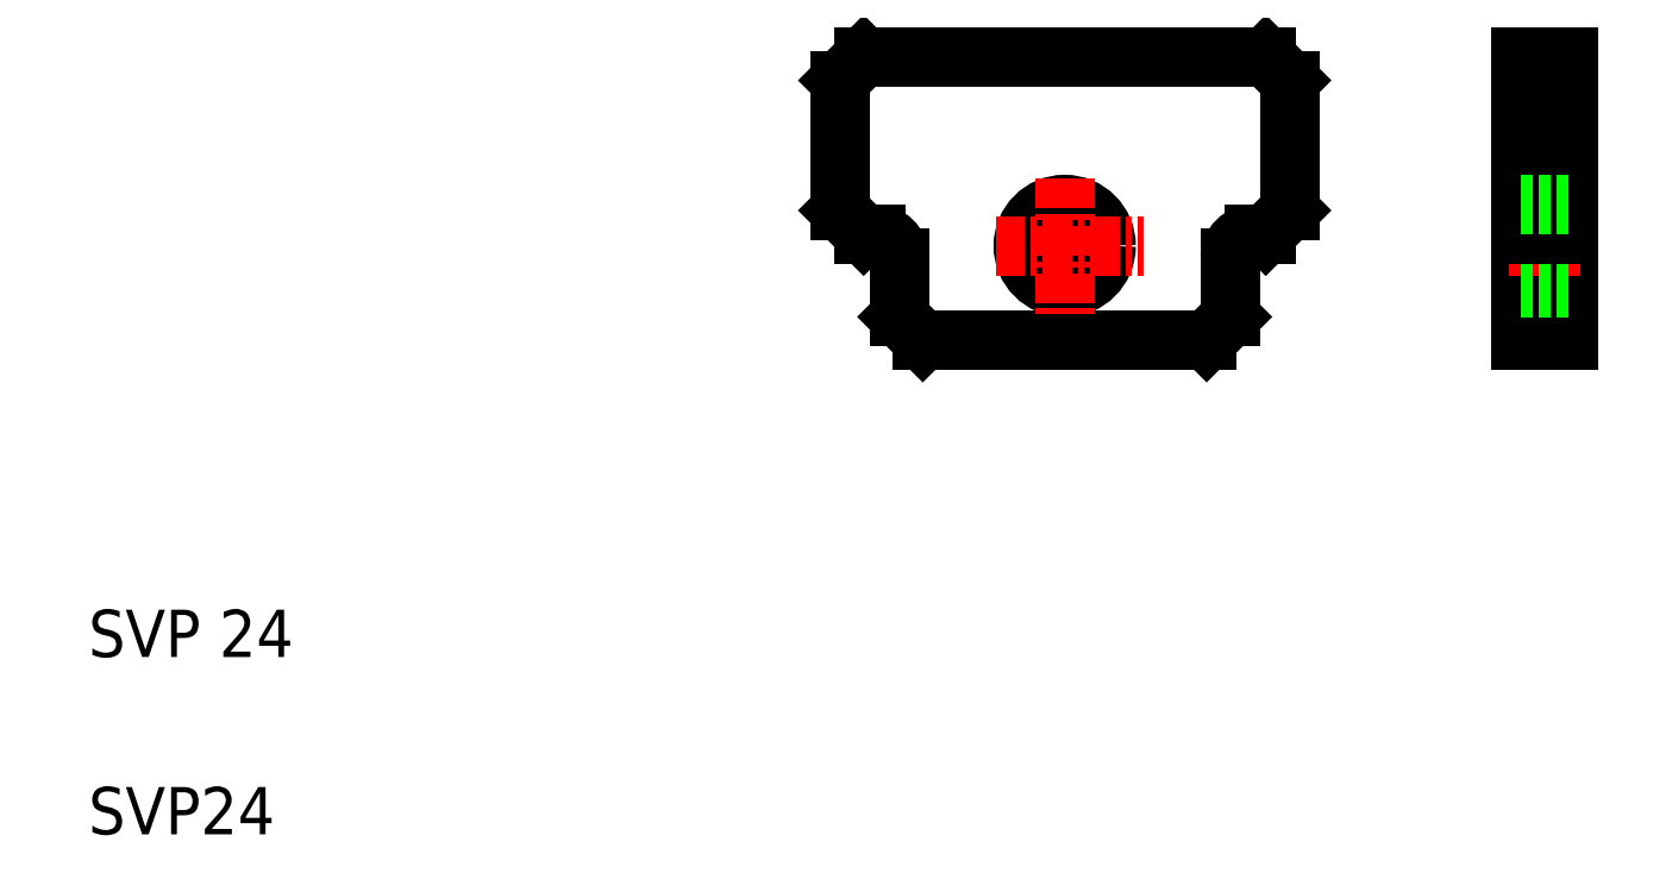
<metadata>
{"format":"dxf","ext":"dxf","renderer":"ezdxf+matplotlib","layout":"modelspace","background":"white","min_lineweight":24,"dpi":150}
</metadata>
<code>
0
SECTION
2
ENTITIES
0
TEXT
8
0
10
21.81
20
17.87
30
0
40
2
1
SVP24
0
TEXT
8
0
10
21.81
20
25.37
30
0
40
2
1
SVP 24
0
LINE
8
0
10
71.58
20
50.76
30
0
11
72.58
21
49.76
31
0
0
LINE
8
0
10
71.58
20
43.26
30
0
11
72.58
21
44.26
31
0
0
ARC
8
0
10
55.08
20
42.26
30
0
40
1
50
0
51
90
0
LINE
8
0
10
54.58
20
50.76
30
0
11
63.08
21
50.76
31
0
0
LINE
8
0
10
53.58
20
44.26
30
0
11
53.58
21
49.76
31
0
0
LINE
8
0
10
53.58
20
44.26
30
0
11
54.58
21
43.26
31
0
0
LINE
8
0
10
55.08
20
43.26
30
0
11
54.58
21
43.26
31
0
0
LINE
8
0
10
53.58
20
49.76
30
0
11
54.58
21
50.76
31
0
0
LINE
8
0
10
69.08
20
38.76
30
0
11
70.08
21
39.76
31
0
0
LINE
8
0
10
56.08
20
39.76
30
0
11
57.08
21
38.76
31
0
0
LINE
8
0
10
63.08
20
38.76
30
0
11
69.08
21
38.76
31
0
0
LINE
8
0
10
63.08
20
38.76
30
0
11
57.08
21
38.76
31
0
0
LINE
8
0
10
71.58
20
50.76
30
0
11
63.08
21
50.76
31
0
0
CIRCLE
8
0
10
63.08
20
42.76
30
0
40
1.75
0
LINE
8
CENTER
10
60.16
20
42.76
30
0
11
66.44
21
42.76
31
0
0
LINE
8
CENTER
10
63.08
20
45.61
30
0
11
63.08
21
39.83
31
0
0
LINE
8
0
10
56.08
20
39.76
30
0
11
56.08
21
42.26
31
0
0
ARC
8
0
10
71.08
20
42.26
30
0
40
1
50
90
51
180
0
LINE
8
0
10
70.08
20
39.76
30
0
11
70.08
21
42.26
31
0
0
LINE
8
0
10
71.08
20
43.26
30
0
11
71.58
21
43.26
31
0
0
LINE
8
0
10
82.37
20
38.76
30
0
11
82.37
21
50.76
31
0
0
LINE
8
0
10
84.37
20
50.76
30
0
11
84.37
21
38.76
31
0
0
LINE
8
0
10
84.37
20
38.76
30
0
11
82.37
21
38.76
31
0
0
LINE
8
0
10
72.58
20
44.26
30
0
11
72.58
21
49.76
31
0
0
LINE
8
CENTER
10
81.86
20
42.76
30
0
11
84.86
21
42.76
31
0
0
LINE
8
0
10
82.37
20
41.01
30
0
11
84.37
21
41.01
31
0
0
LINE
8
0
10
82.37
20
43.26
30
0
11
84.37
21
43.26
31
0
0
LINE
8
0
10
82.37
20
44.51
30
0
11
84.37
21
44.51
31
0
0
LINE
8
0
10
82.37
20
50.76
30
0
11
84.37
21
50.76
31
0
0
ENDSEC
0
EOF

</code>
